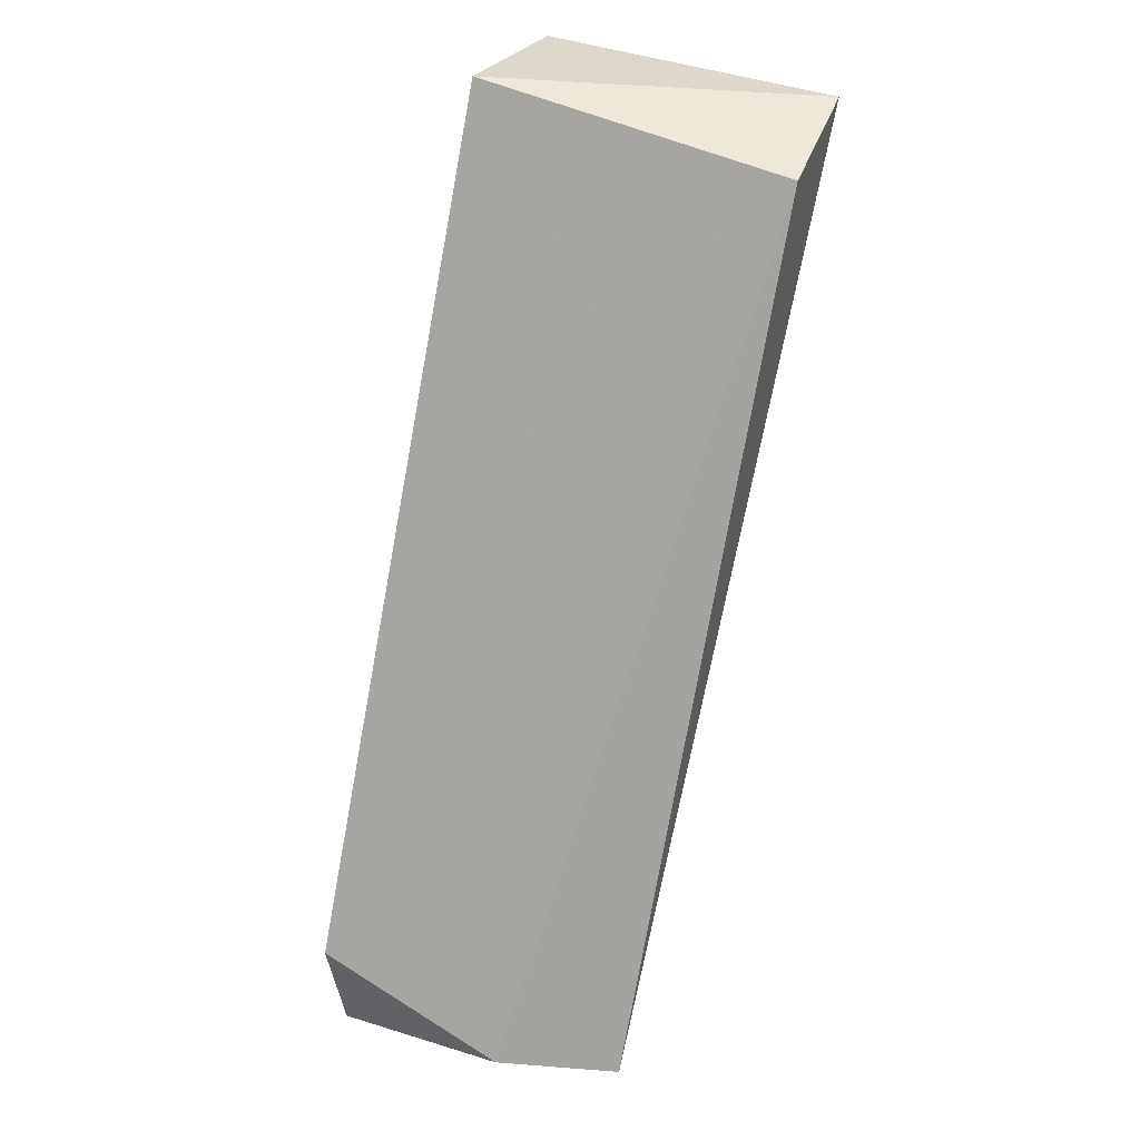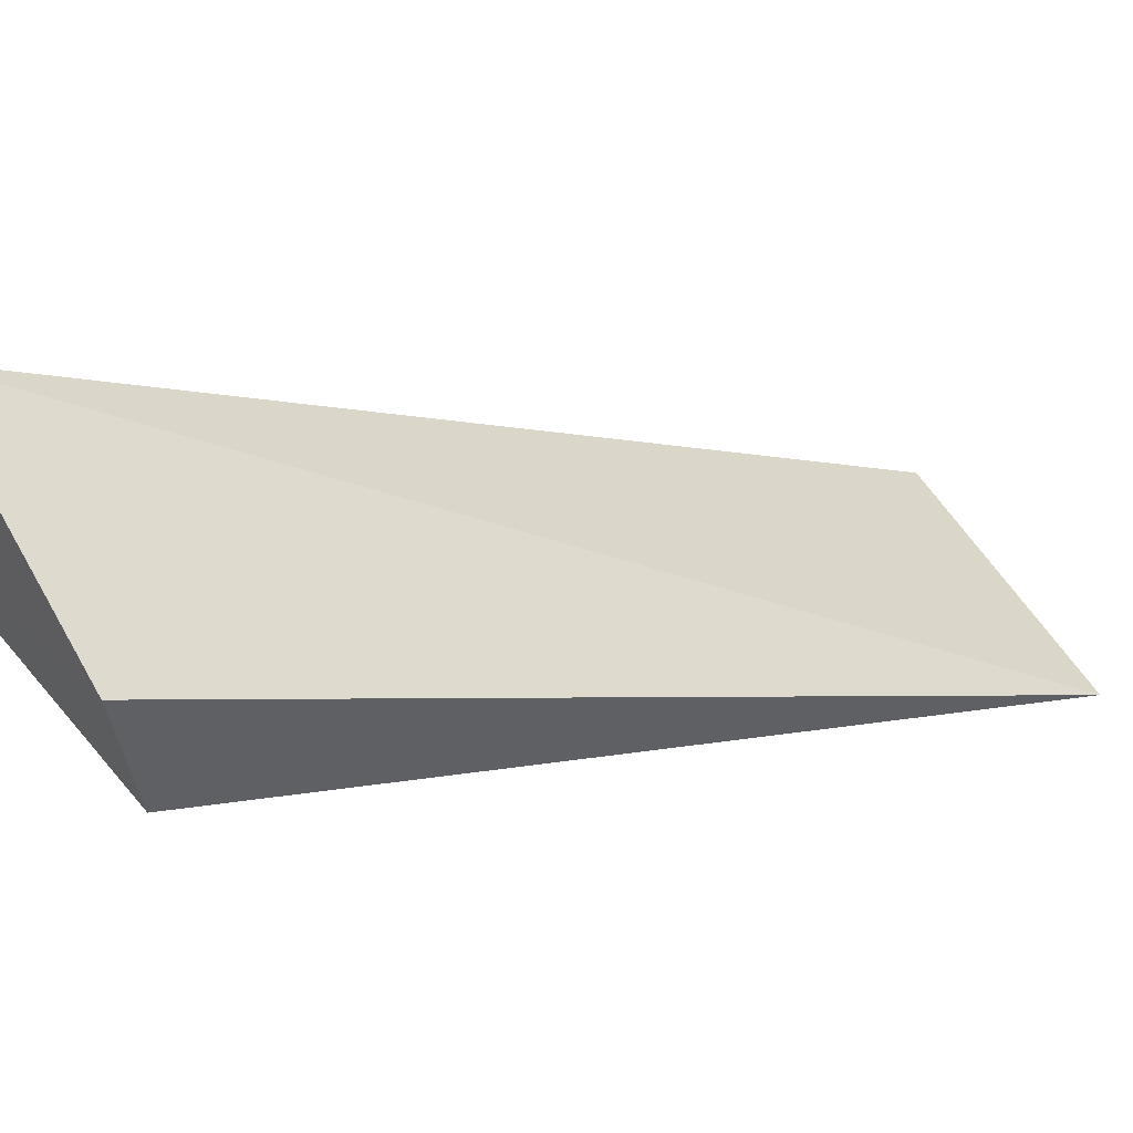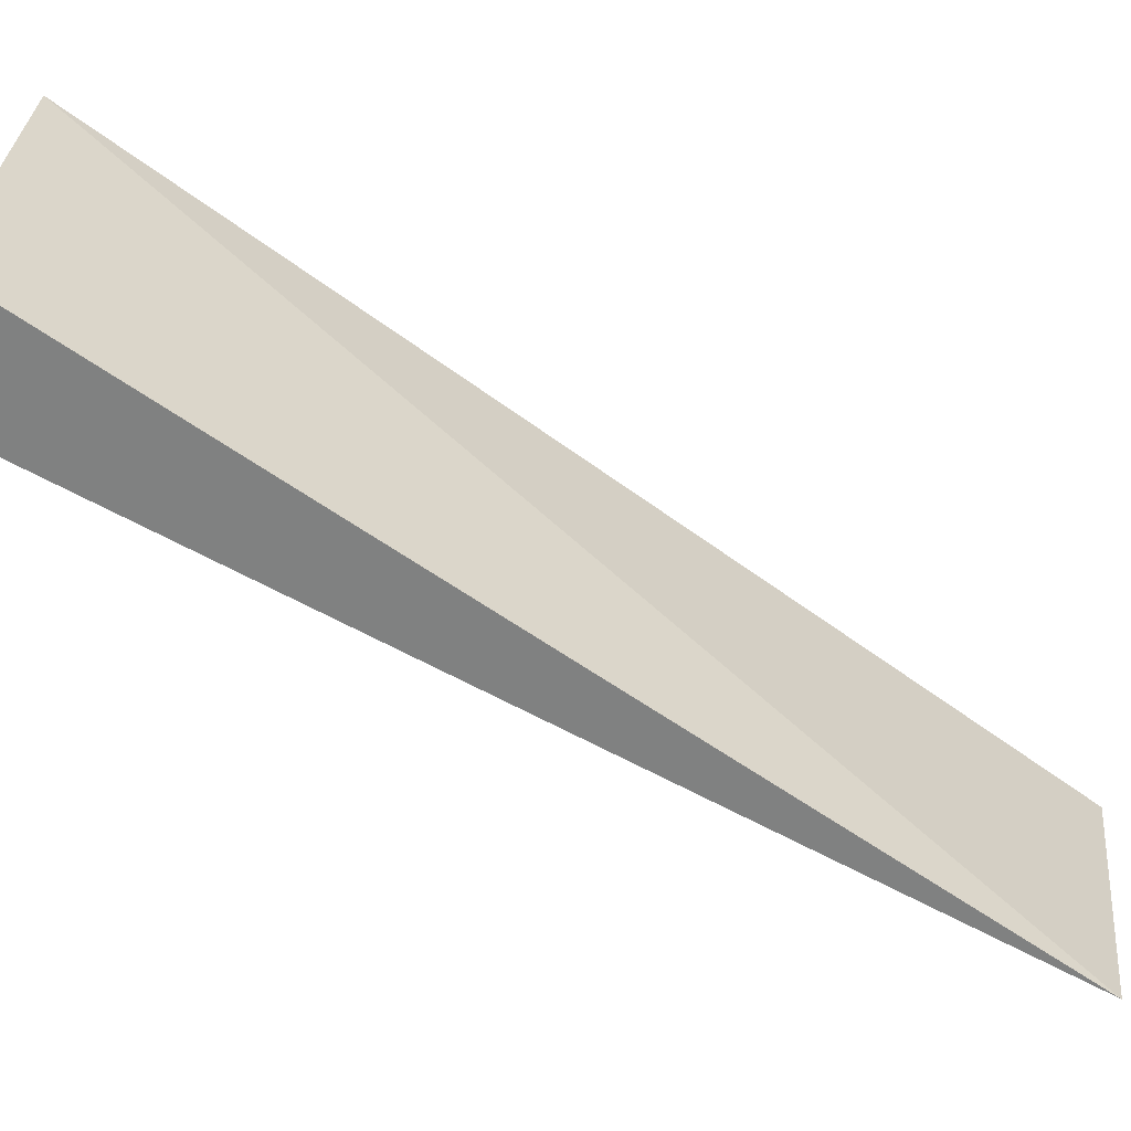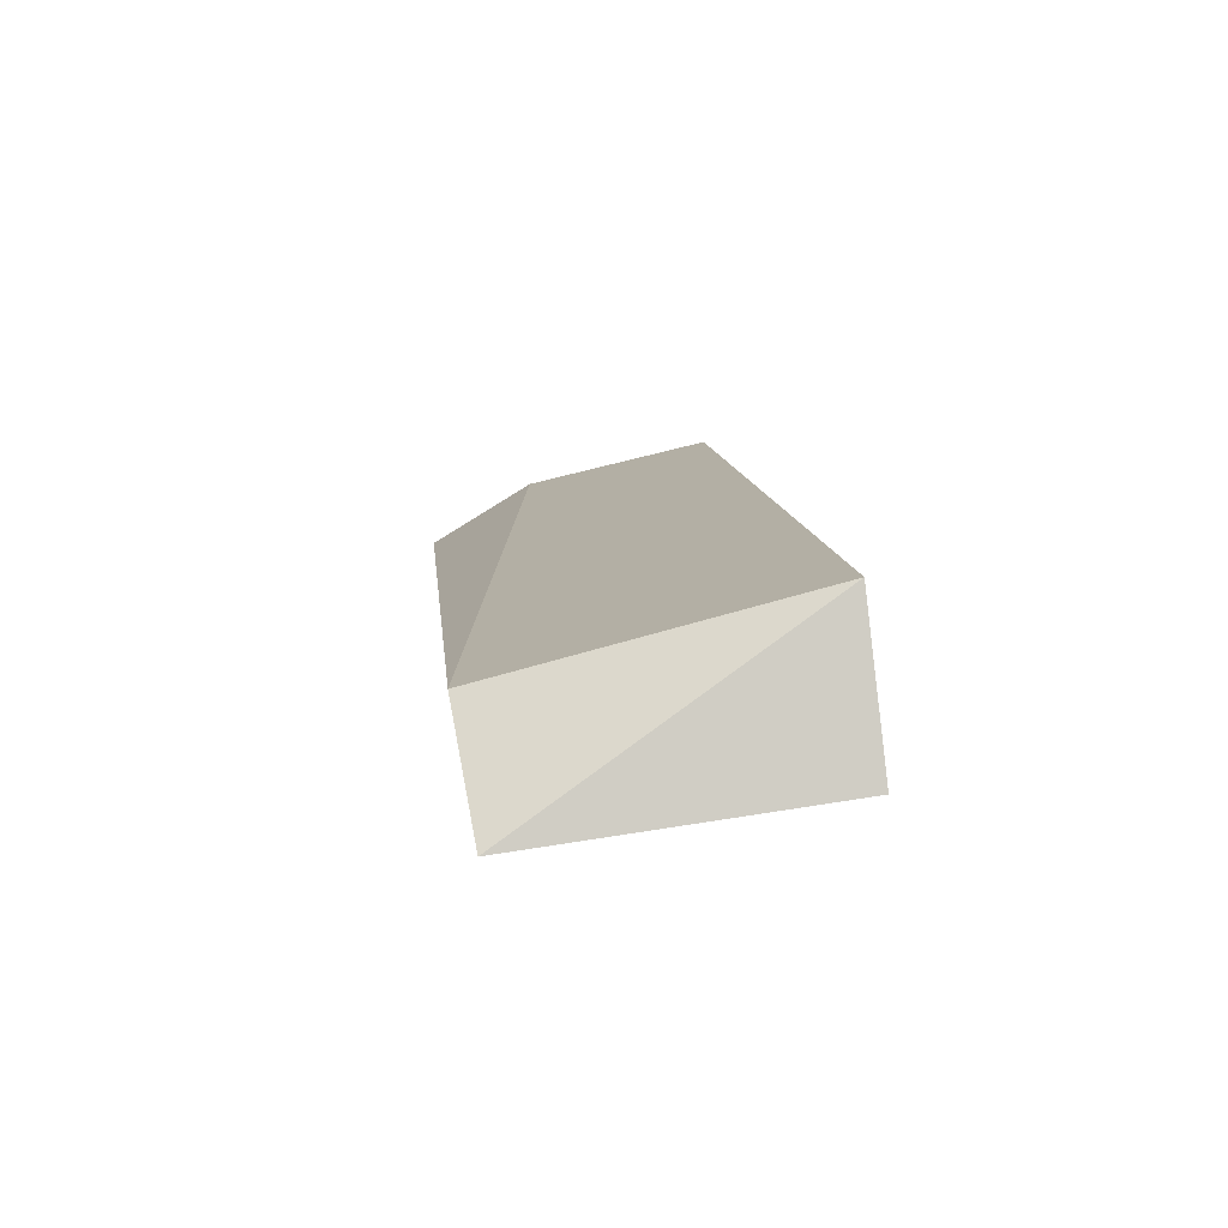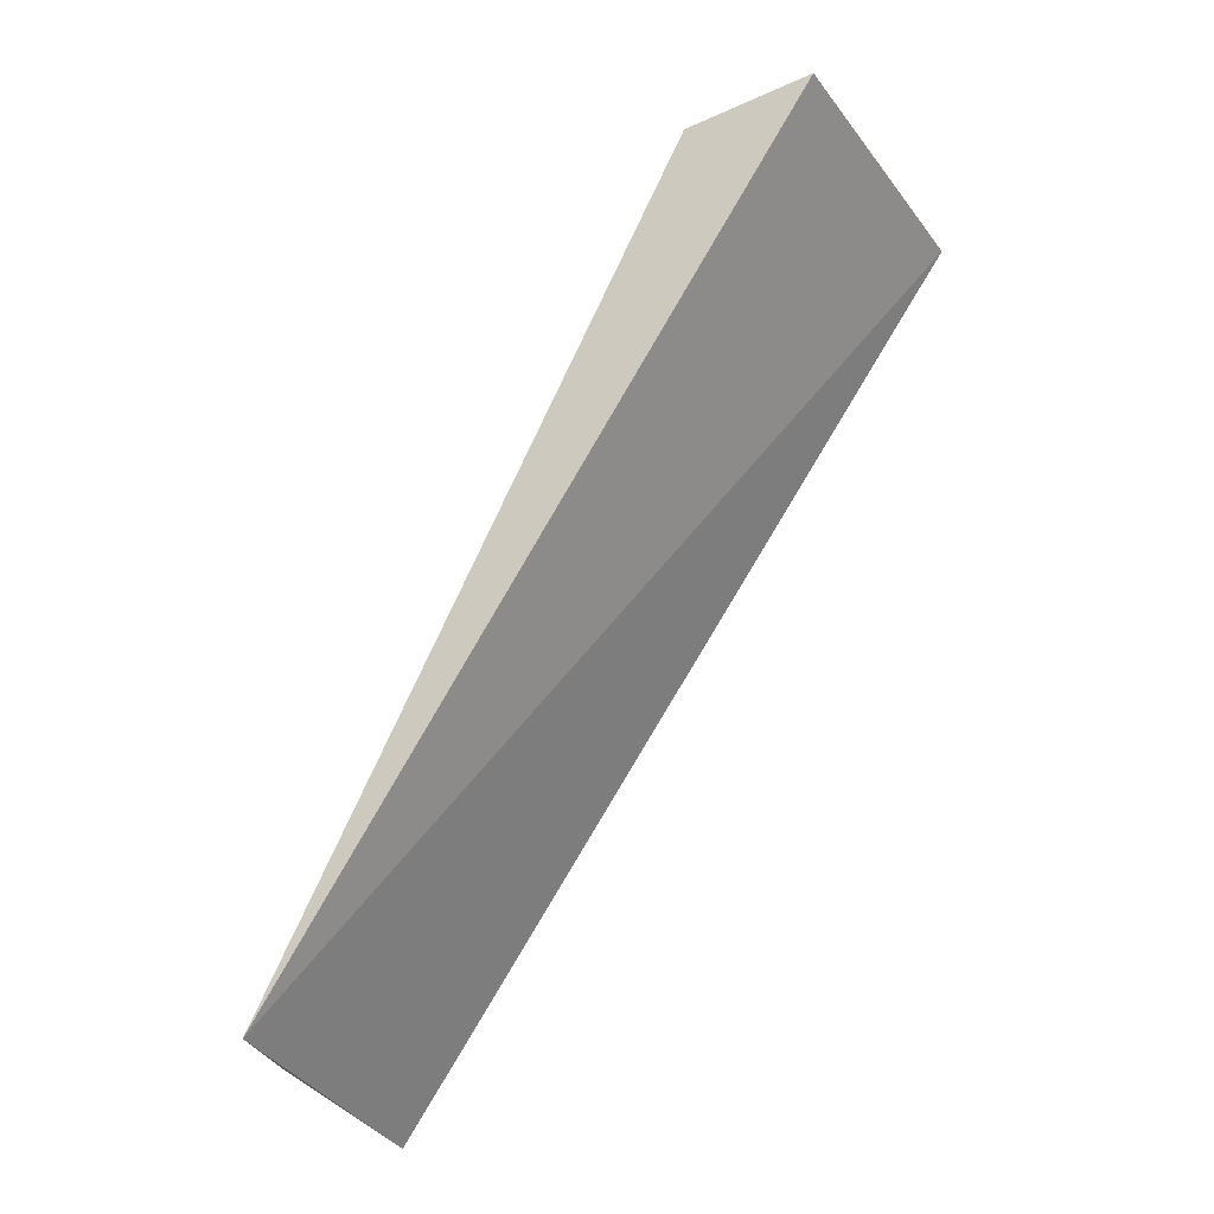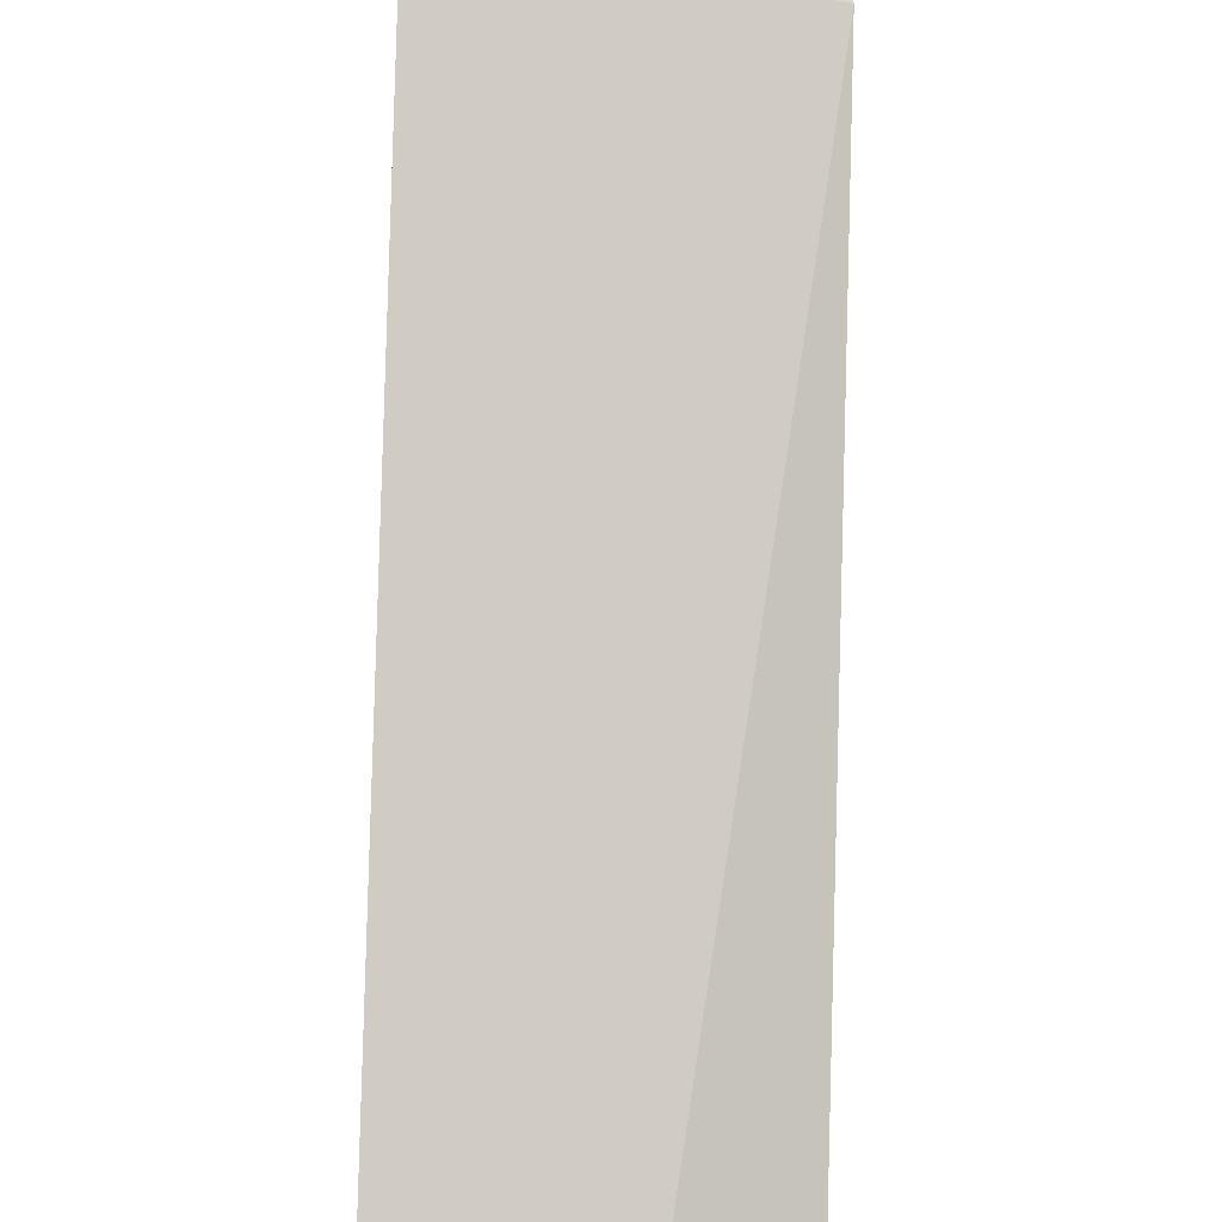
<metadata>
{"format":"obj","ext":"obj","renderer":"f3d","projection":"perspective","resolution":1024,"background":"white","views":[{"elev":43.1,"azim":-158.7,"up":"+Y"},{"elev":52.1,"azim":-119.1,"up":"+Z"},{"elev":29.5,"azim":-86.0,"up":"+Z"},{"elev":71.1,"azim":-10.8,"up":"+Y"},{"elev":-29.2,"azim":-61.8,"up":"+Y"},{"elev":-65.7,"azim":178.3,"up":"+Z"}]}
</metadata>
<code>
v -0.7642 -0.1873 -0.5138
v -0.7642 -0.1678 -0.5026
v -0.7691 -0.1891 -0.5141
v -0.7721 -0.1894 -0.513
v -0.7721 -0.169 -0.5022
v -0.7647 -0.1898 -0.5138
v -0.7646 -0.1687 -0.4987
v -0.7721 -0.1686 -0.4989
f 6 1 7
f 8 2 5
f 3 6 4
f 5 3 4
f 8 5 4
f 6 3 1
f 3 5 1
f 5 2 1
f 2 8 7
f 8 4 7
f 4 6 7
f 1 2 7

</code>
